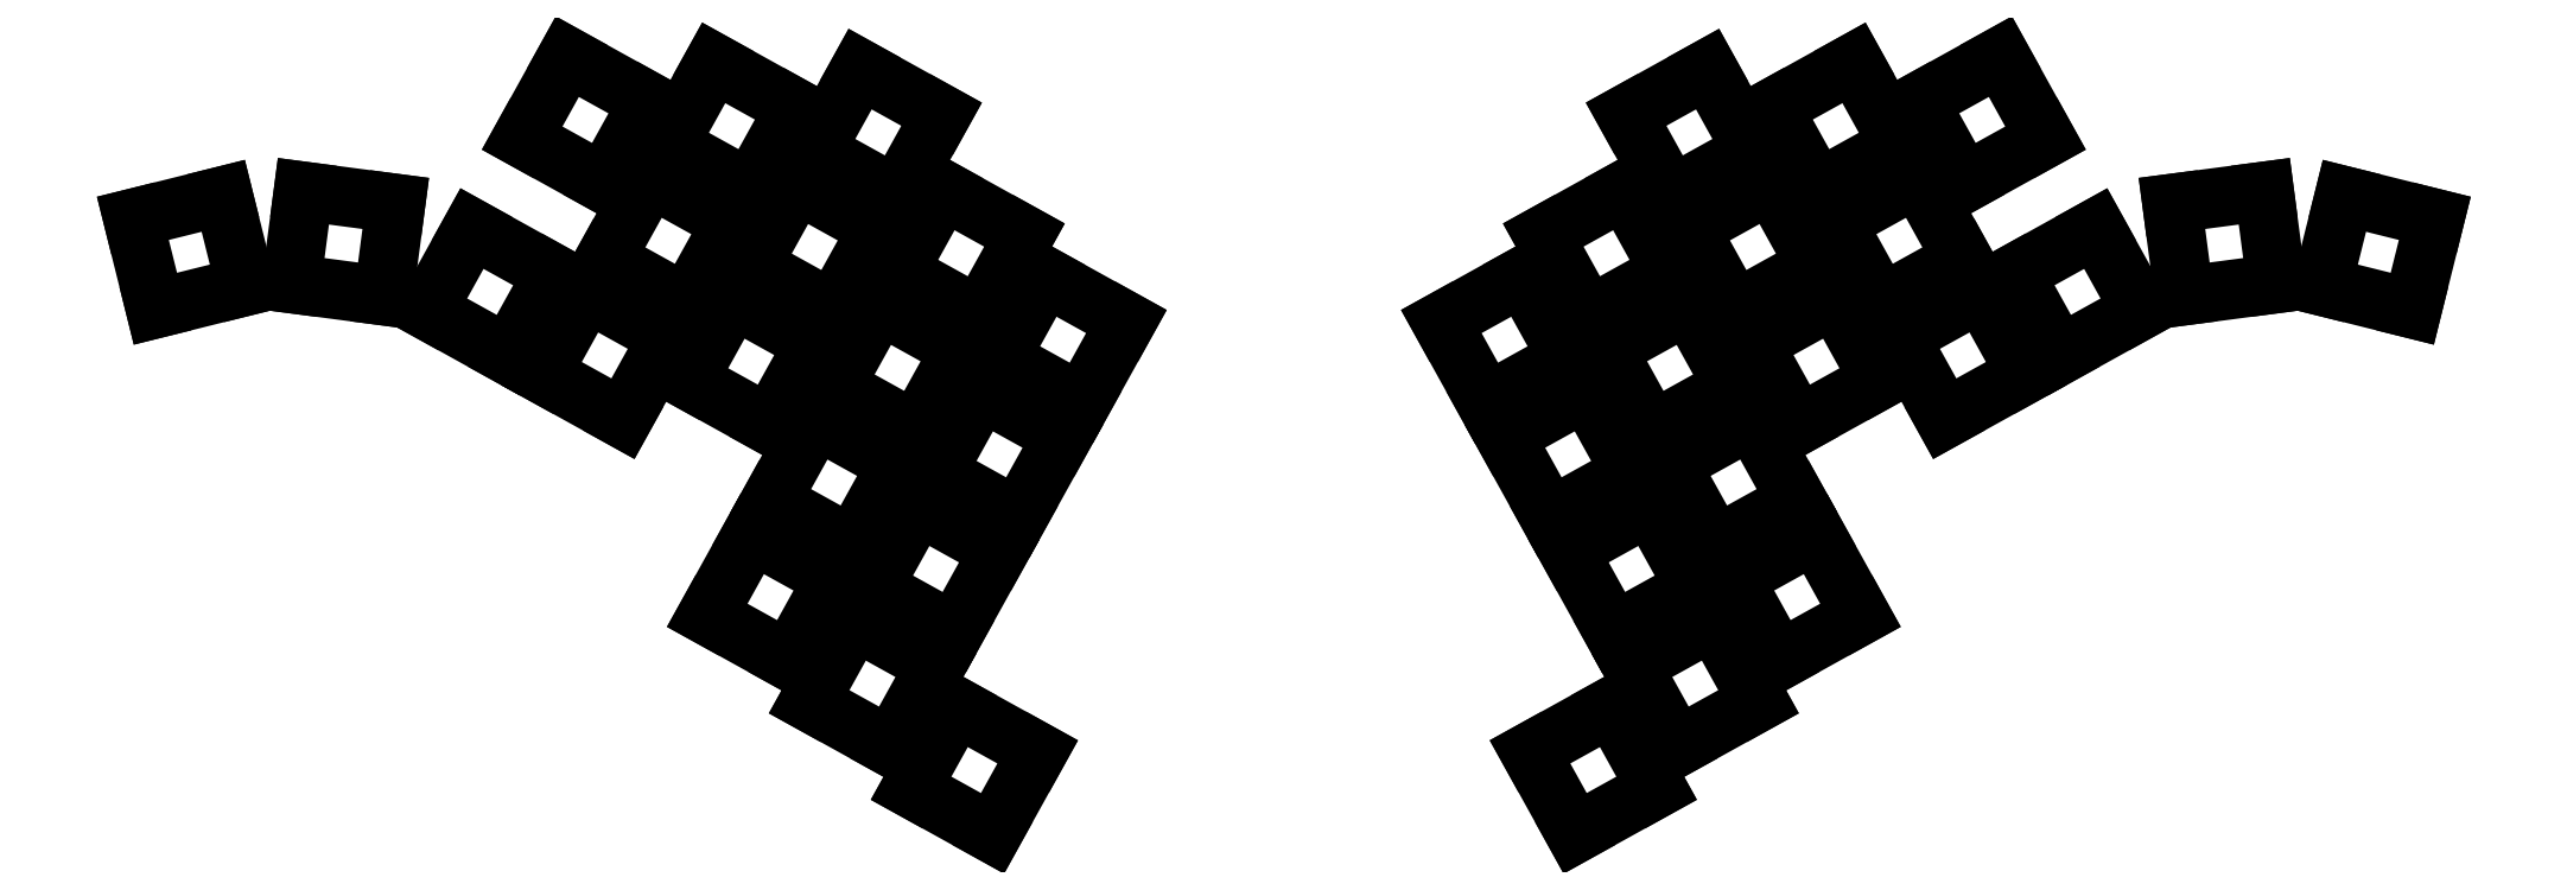
<metadata>
{"format":"dxf","ext":"dxf","renderer":"ezdxf+matplotlib","layout":"modelspace","background":"white","min_lineweight":24,"dpi":150}
</metadata>
<code>
0
SECTION
2
ENTITIES
0
LINE
8
0
10
49.96
20
-139.3
11
63.05
21
-136
0
LINE
8
0
10
63.05
20
-136
11
59.79
21
-122.9
0
LINE
8
0
10
59.79
20
-122.9
11
46.69
21
-126.2
0
LINE
8
0
10
46.69
20
-126.2
11
49.96
21
-139.3
0
LINE
8
0
10
69.65
20
-135.6
11
83.03
21
-137.4
0
LINE
8
0
10
83.03
20
-137.4
11
84.79
21
-124
0
LINE
8
0
10
84.79
20
-124
11
71.41
21
-122.3
0
LINE
8
0
10
71.41
20
-122.3
11
69.65
21
-135.6
0
LINE
8
0
10
89.3
20
-139.5
11
101.1
21
-146
0
LINE
8
0
10
101.1
20
-146
11
107.7
21
-134.2
0
LINE
8
0
10
107.7
20
-134.2
11
95.84
21
-127.7
0
LINE
8
0
10
95.84
20
-127.7
11
89.3
21
-139.5
0
LINE
8
0
10
105.9
20
-148.7
11
117.7
21
-155.2
0
LINE
8
0
10
117.7
20
-155.2
11
124.3
21
-143.4
0
LINE
8
0
10
124.3
20
-143.4
11
112.5
21
-136.9
0
LINE
8
0
10
112.5
20
-136.9
11
105.9
21
-148.7
0
LINE
8
0
10
115.1
20
-132.1
11
126.9
21
-138.6
0
LINE
8
0
10
126.9
20
-138.6
11
133.5
21
-126.8
0
LINE
8
0
10
133.5
20
-126.8
11
121.7
21
-120.3
0
LINE
8
0
10
121.7
20
-120.3
11
115.1
21
-132.1
0
LINE
8
0
10
124.3
20
-115.5
11
136.1
21
-122
0
LINE
8
0
10
136.1
20
-122
11
142.7
21
-110.2
0
LINE
8
0
10
142.7
20
-110.2
11
130.9
21
-103.6
0
LINE
8
0
10
130.9
20
-103.6
11
124.3
21
-115.5
0
LINE
8
0
10
127.1
20
-149.6
11
138.9
21
-156.1
0
LINE
8
0
10
138.9
20
-156.1
11
145.5
21
-144.3
0
LINE
8
0
10
145.5
20
-144.3
11
133.7
21
-137.8
0
LINE
8
0
10
133.7
20
-137.8
11
127.1
21
-149.6
0
LINE
8
0
10
136.4
20
-133
11
148.2
21
-139.5
0
LINE
8
0
10
148.2
20
-139.5
11
154.7
21
-127.7
0
LINE
8
0
10
154.7
20
-127.7
11
142.9
21
-121.2
0
LINE
8
0
10
142.9
20
-121.2
11
136.4
21
-133
0
LINE
8
0
10
145.6
20
-116.4
11
157.4
21
-122.9
0
LINE
8
0
10
157.4
20
-122.9
11
163.9
21
-111.1
0
LINE
8
0
10
163.9
20
-111.1
11
152.1
21
-104.5
0
LINE
8
0
10
152.1
20
-104.5
11
145.6
21
-116.4
0
LINE
8
0
10
139.2
20
-167.1
11
151
21
-173.7
0
LINE
8
0
10
151
20
-173.7
11
157.5
21
-161.9
0
LINE
8
0
10
157.5
20
-161.9
11
145.7
21
-155.3
0
LINE
8
0
10
145.7
20
-155.3
11
139.2
21
-167.1
0
LINE
8
0
10
148.4
20
-150.5
11
160.2
21
-157
0
LINE
8
0
10
160.2
20
-157
11
166.7
21
-145.2
0
LINE
8
0
10
166.7
20
-145.2
11
154.9
21
-138.7
0
LINE
8
0
10
154.9
20
-138.7
11
148.4
21
-150.5
0
LINE
8
0
10
157.6
20
-133.9
11
169.4
21
-140.4
0
LINE
8
0
10
169.4
20
-140.4
11
175.9
21
-128.6
0
LINE
8
0
10
175.9
20
-128.6
11
164.1
21
-122.1
0
LINE
8
0
10
164.1
20
-122.1
11
157.6
21
-133.9
0
LINE
8
0
10
153.9
20
-179.6
11
165.7
21
-186.2
0
LINE
8
0
10
165.7
20
-186.2
11
172.3
21
-174.4
0
LINE
8
0
10
172.3
20
-174.4
11
160.5
21
-167.8
0
LINE
8
0
10
160.5
20
-167.8
11
153.9
21
-179.6
0
LINE
8
0
10
163.1
20
-163
11
174.9
21
-169.6
0
LINE
8
0
10
174.9
20
-169.6
11
181.5
21
-157.8
0
LINE
8
0
10
181.5
20
-157.8
11
169.7
21
-151.2
0
LINE
8
0
10
169.7
20
-151.2
11
163.1
21
-163
0
LINE
8
0
10
172.4
20
-146.4
11
184.2
21
-153
0
LINE
8
0
10
184.2
20
-153
11
190.7
21
-141.2
0
LINE
8
0
10
190.7
20
-141.2
11
178.9
21
-134.6
0
LINE
8
0
10
178.9
20
-134.6
11
172.4
21
-146.4
0
LINE
8
0
10
103.1
20
-114.6
11
114.9
21
-121.1
0
LINE
8
0
10
114.9
20
-121.1
11
121.5
21
-109.3
0
LINE
8
0
10
121.5
20
-109.3
11
109.7
21
-102.7
0
LINE
8
0
10
109.7
20
-102.7
11
103.1
21
-114.6
0
LINE
8
0
10
129.9
20
-183.7
11
141.7
21
-190.3
0
LINE
8
0
10
141.7
20
-190.3
11
148.3
21
-178.5
0
LINE
8
0
10
148.3
20
-178.5
11
136.5
21
-171.9
0
LINE
8
0
10
136.5
20
-171.9
11
129.9
21
-183.7
0
LINE
8
0
10
144.7
20
-196.3
11
156.5
21
-202.8
0
LINE
8
0
10
156.5
20
-202.8
11
163.1
21
-191
0
LINE
8
0
10
163.1
20
-191
11
151.3
21
-184.5
0
LINE
8
0
10
151.3
20
-184.5
11
144.7
21
-196.3
0
LINE
8
0
10
159.5
20
-208.8
11
171.3
21
-215.3
0
LINE
8
0
10
171.3
20
-215.3
11
177.8
21
-203.5
0
LINE
8
0
10
177.8
20
-203.5
11
166
21
-197
0
LINE
8
0
10
166
20
-197
11
159.5
21
-208.8
0
LINE
8
0
10
364
20
-136
11
377.1
21
-139.3
0
LINE
8
0
10
377.1
20
-139.3
11
380.4
21
-126.2
0
LINE
8
0
10
380.4
20
-126.2
11
367.3
21
-122.9
0
LINE
8
0
10
367.3
20
-122.9
11
364
21
-136
0
LINE
8
0
10
344
20
-137.4
11
357.4
21
-135.6
0
LINE
8
0
10
357.4
20
-135.6
11
355.6
21
-122.3
0
LINE
8
0
10
355.6
20
-122.3
11
342.3
21
-124
0
LINE
8
0
10
342.3
20
-124
11
344
21
-137.4
0
LINE
8
0
10
325.9
20
-146
11
337.8
21
-139.5
0
LINE
8
0
10
337.8
20
-139.5
11
331.2
21
-127.7
0
LINE
8
0
10
331.2
20
-127.7
11
319.4
21
-134.2
0
LINE
8
0
10
319.4
20
-134.2
11
325.9
21
-146
0
LINE
8
0
10
309.3
20
-155.2
11
321.1
21
-148.7
0
LINE
8
0
10
321.1
20
-148.7
11
314.6
21
-136.9
0
LINE
8
0
10
314.6
20
-136.9
11
302.8
21
-143.4
0
LINE
8
0
10
302.8
20
-143.4
11
309.3
21
-155.2
0
LINE
8
0
10
300.1
20
-138.6
11
311.9
21
-132.1
0
LINE
8
0
10
311.9
20
-132.1
11
305.4
21
-120.3
0
LINE
8
0
10
305.4
20
-120.3
11
293.6
21
-126.8
0
LINE
8
0
10
293.6
20
-126.8
11
300.1
21
-138.6
0
LINE
8
0
10
290.9
20
-122
11
302.7
21
-115.5
0
LINE
8
0
10
302.7
20
-115.5
11
296.2
21
-103.6
0
LINE
8
0
10
296.2
20
-103.6
11
284.4
21
-110.2
0
LINE
8
0
10
284.4
20
-110.2
11
290.9
21
-122
0
LINE
8
0
10
288.1
20
-156.1
11
299.9
21
-149.6
0
LINE
8
0
10
299.9
20
-149.6
11
293.4
21
-137.8
0
LINE
8
0
10
293.4
20
-137.8
11
281.6
21
-144.3
0
LINE
8
0
10
281.6
20
-144.3
11
288.1
21
-156.1
0
LINE
8
0
10
278.9
20
-139.5
11
290.7
21
-133
0
LINE
8
0
10
290.7
20
-133
11
284.2
21
-121.2
0
LINE
8
0
10
284.2
20
-121.2
11
272.4
21
-127.7
0
LINE
8
0
10
272.4
20
-127.7
11
278.9
21
-139.5
0
LINE
8
0
10
269.7
20
-122.9
11
281.5
21
-116.4
0
LINE
8
0
10
281.5
20
-116.4
11
274.9
21
-104.5
0
LINE
8
0
10
274.9
20
-104.5
11
263.1
21
-111.1
0
LINE
8
0
10
263.1
20
-111.1
11
269.7
21
-122.9
0
LINE
8
0
10
276.1
20
-173.7
11
287.9
21
-167.1
0
LINE
8
0
10
287.9
20
-167.1
11
281.4
21
-155.3
0
LINE
8
0
10
281.4
20
-155.3
11
269.5
21
-161.9
0
LINE
8
0
10
269.5
20
-161.9
11
276.1
21
-173.7
0
LINE
8
0
10
266.9
20
-157
11
278.7
21
-150.5
0
LINE
8
0
10
278.7
20
-150.5
11
272.1
21
-138.7
0
LINE
8
0
10
272.1
20
-138.7
11
260.3
21
-145.2
0
LINE
8
0
10
260.3
20
-145.2
11
266.9
21
-157
0
LINE
8
0
10
257.7
20
-140.4
11
269.5
21
-133.9
0
LINE
8
0
10
269.5
20
-133.9
11
262.9
21
-122.1
0
LINE
8
0
10
262.9
20
-122.1
11
251.1
21
-128.6
0
LINE
8
0
10
251.1
20
-128.6
11
257.7
21
-140.4
0
LINE
8
0
10
261.3
20
-186.2
11
273.1
21
-179.6
0
LINE
8
0
10
273.1
20
-179.6
11
266.6
21
-167.8
0
LINE
8
0
10
266.6
20
-167.8
11
254.8
21
-174.4
0
LINE
8
0
10
254.8
20
-174.4
11
261.3
21
-186.2
0
LINE
8
0
10
252.1
20
-169.6
11
263.9
21
-163
0
LINE
8
0
10
263.9
20
-163
11
257.4
21
-151.2
0
LINE
8
0
10
257.4
20
-151.2
11
245.6
21
-157.8
0
LINE
8
0
10
245.6
20
-157.8
11
252.1
21
-169.6
0
LINE
8
0
10
242.9
20
-153
11
254.7
21
-146.4
0
LINE
8
0
10
254.7
20
-146.4
11
248.2
21
-134.6
0
LINE
8
0
10
248.2
20
-134.6
11
236.4
21
-141.2
0
LINE
8
0
10
236.4
20
-141.2
11
242.9
21
-153
0
LINE
8
0
10
312.1
20
-121.1
11
323.9
21
-114.6
0
LINE
8
0
10
323.9
20
-114.6
11
317.4
21
-102.7
0
LINE
8
0
10
317.4
20
-102.7
11
305.6
21
-109.3
0
LINE
8
0
10
305.6
20
-109.3
11
312.1
21
-121.1
0
LINE
8
0
10
285.3
20
-190.3
11
297.1
21
-183.7
0
LINE
8
0
10
297.1
20
-183.7
11
290.6
21
-171.9
0
LINE
8
0
10
290.6
20
-171.9
11
278.8
21
-178.5
0
LINE
8
0
10
278.8
20
-178.5
11
285.3
21
-190.3
0
LINE
8
0
10
270.5
20
-202.8
11
282.3
21
-196.3
0
LINE
8
0
10
282.3
20
-196.3
11
275.8
21
-184.5
0
LINE
8
0
10
275.8
20
-184.5
11
264
21
-191
0
LINE
8
0
10
264
20
-191
11
270.5
21
-202.8
0
LINE
8
0
10
255.8
20
-215.3
11
267.6
21
-208.8
0
LINE
8
0
10
267.6
20
-208.8
11
261
21
-197
0
LINE
8
0
10
261
20
-197
11
249.2
21
-203.5
0
LINE
8
0
10
249.2
20
-203.5
11
255.8
21
-215.3
0
ENDSEC
0
EOF

</code>
